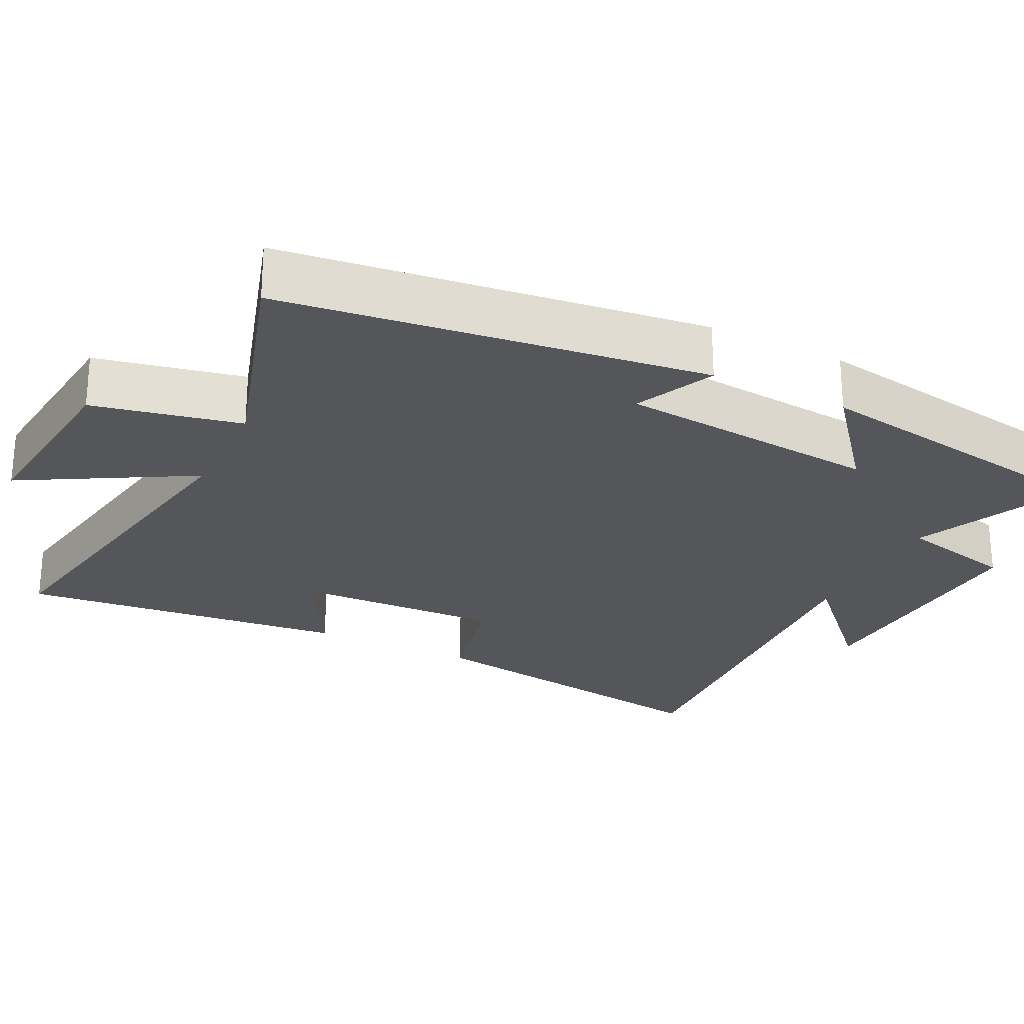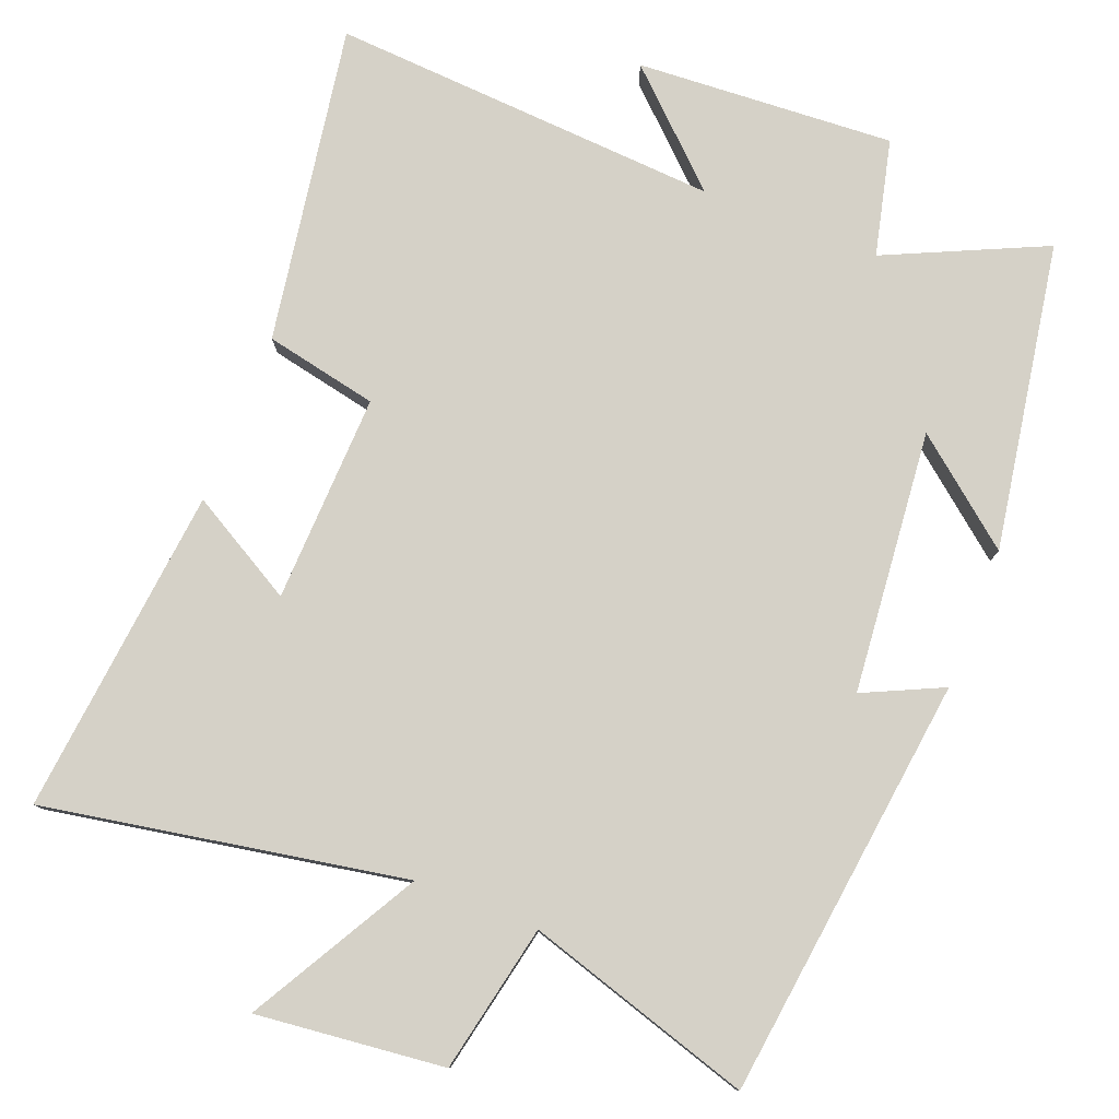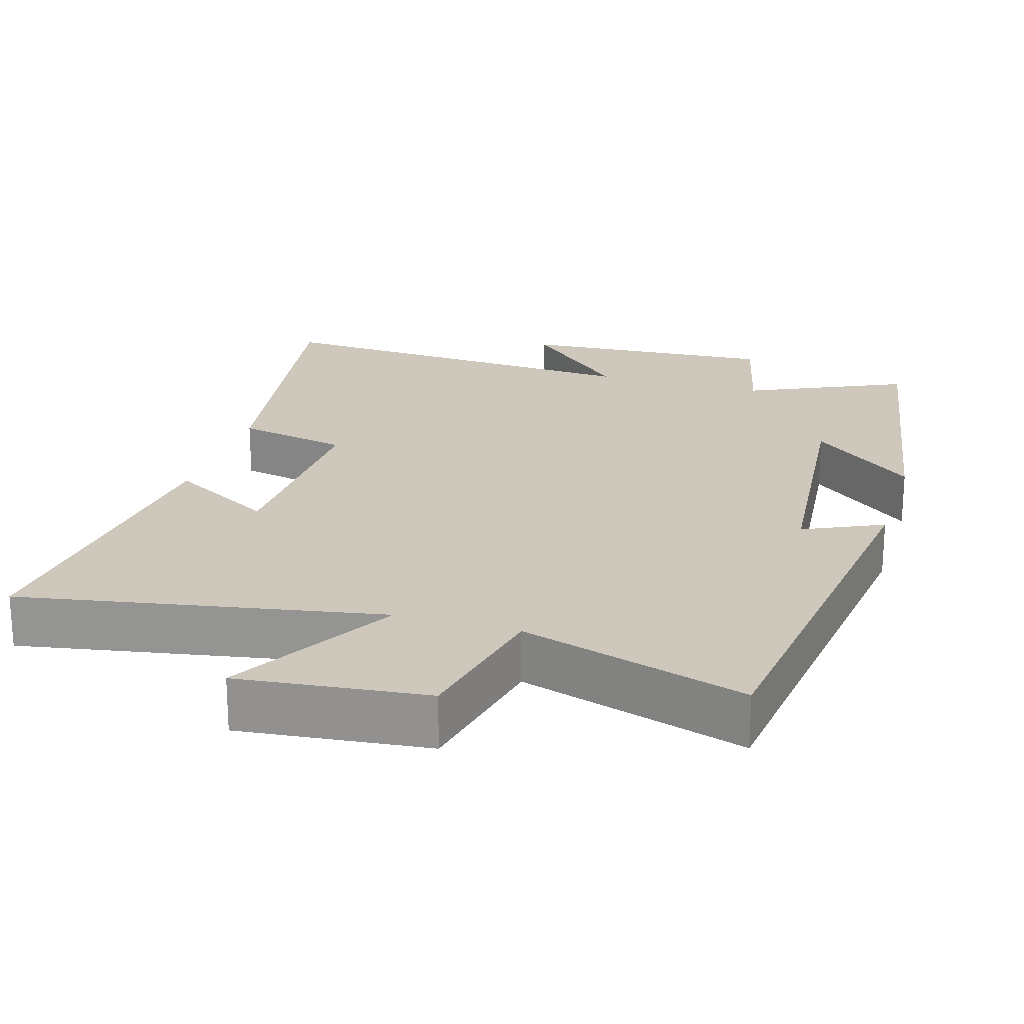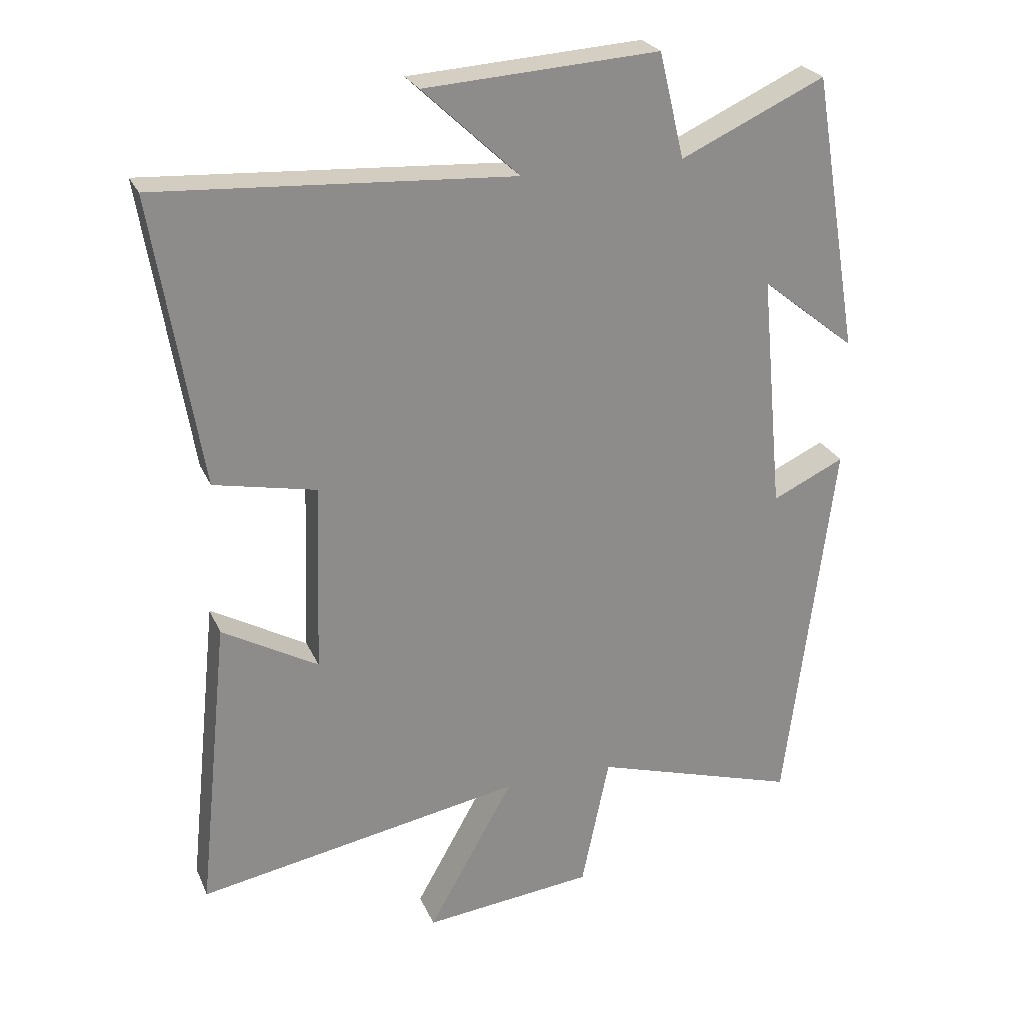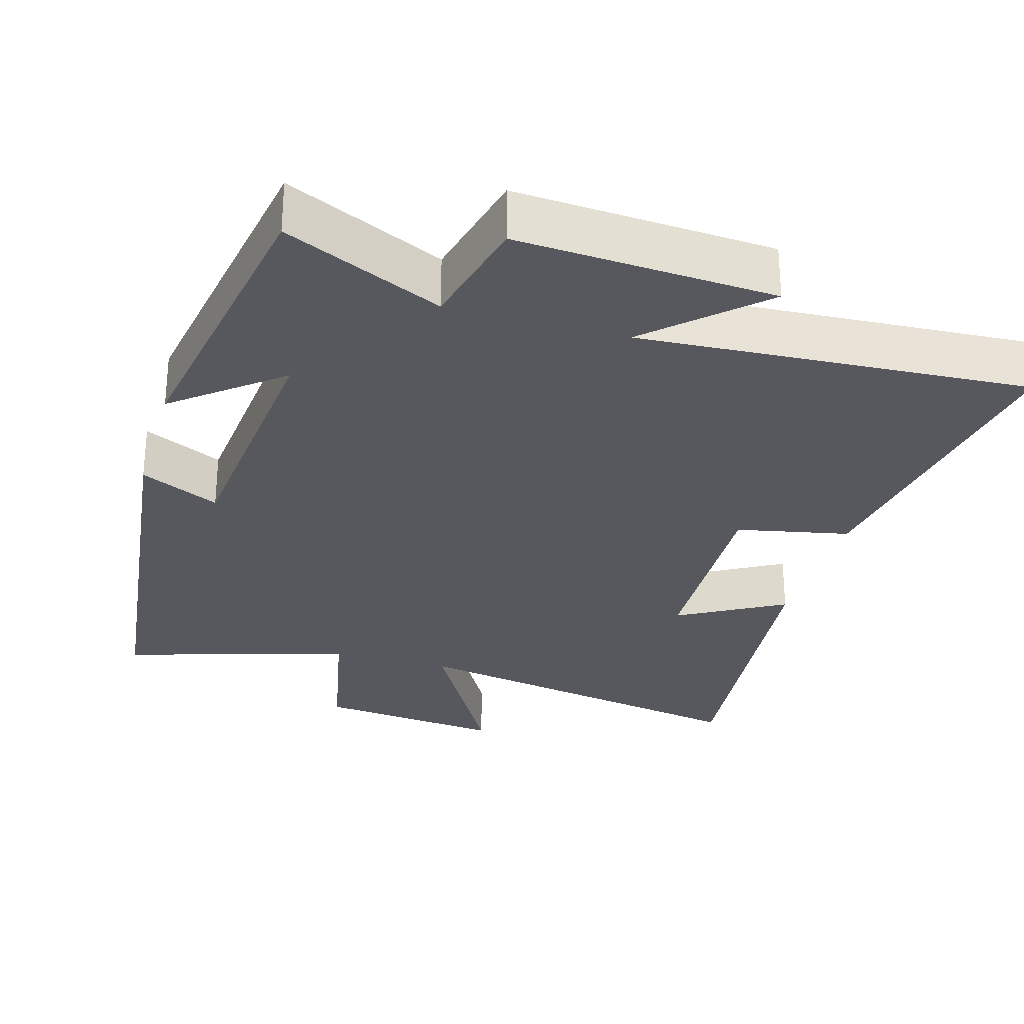
<metadata>
{"format":"obj","ext":"obj","renderer":"f3d","projection":"perspective","resolution":1024,"background":"white","views":[{"elev":-25.6,"azim":-116.1,"up":"+Y"},{"elev":79.1,"azim":-158.6,"up":"+Y"},{"elev":21.8,"azim":-163.2,"up":"+Y"},{"elev":25.5,"azim":160.2,"up":"+Z"},{"elev":-28.9,"azim":-16.2,"up":"+Y"}]}
</metadata>
<code>
v 0.571 0.07 0.533
v 0.5 0.07 0.097
v 0.345 0.07 0.065
v 0.355 0.07 -0.221
v 0.5 0.07 -0.139
v 0.547 0.07 -0.589
v 0.053 0.07 -0.5
v 0.183 0.07 -0.731
v -0.075 0.07 -0.703
v -0.117 0.07 -0.5
v -0.428 0.07 -0.595
v -0.5 0.07 -0.015
v -0.391 0.07 -0.066
v -0.357 0.07 0.294
v -0.5 0.07 0.179
v -0.429 0.07 0.6
v -0.211 0.07 0.5
v -0.173 0.07 0.659
v 0.181 0.07 0.637
v 0.035 0.07 0.5
v 0.571 0 0.533
v 0.5 0 0.097
v 0.345 0 0.065
v 0.355 0 -0.221
v 0.5 0 -0.139
v 0.547 0 -0.589
v 0.053 0 -0.5
v 0.183 0 -0.731
v -0.075 0 -0.703
v -0.117 0 -0.5
v -0.428 0 -0.595
v -0.5 0 -0.015
v -0.391 0 -0.066
v -0.357 0 0.294
v -0.5 0 0.179
v -0.429 0 0.6
v -0.211 0 0.5
v -0.173 0 0.659
v 0.181 0 0.637
v 0.035 0 0.5
f 17 18 19 20
f 14 15 16 17
f 13 14 17 20
f 10 11 12 13
f 10 13 20 1
f 7 8 9 10
f 4 5 6 7
f 3 4 7 10
f 1 2 3
f 1 3 10
f 40 39 38 37
f 37 36 35 34
f 40 37 34 33
f 33 32 31 30
f 21 40 33 30
f 30 29 28 27
f 27 26 25 24
f 30 27 24 23
f 23 22 21
f 30 23 21
f 1 21 22 2
f 2 22 23 3
f 3 23 24 4
f 4 24 25 5
f 5 25 26 6
f 6 26 27 7
f 7 27 28 8
f 8 28 29 9
f 9 29 30 10
f 10 30 31 11
f 11 31 32 12
f 12 32 33 13
f 13 33 34 14
f 14 34 35 15
f 15 35 36 16
f 16 36 37 17
f 17 37 38 18
f 18 38 39 19
f 19 39 40 20
f 20 40 21 1

</code>
